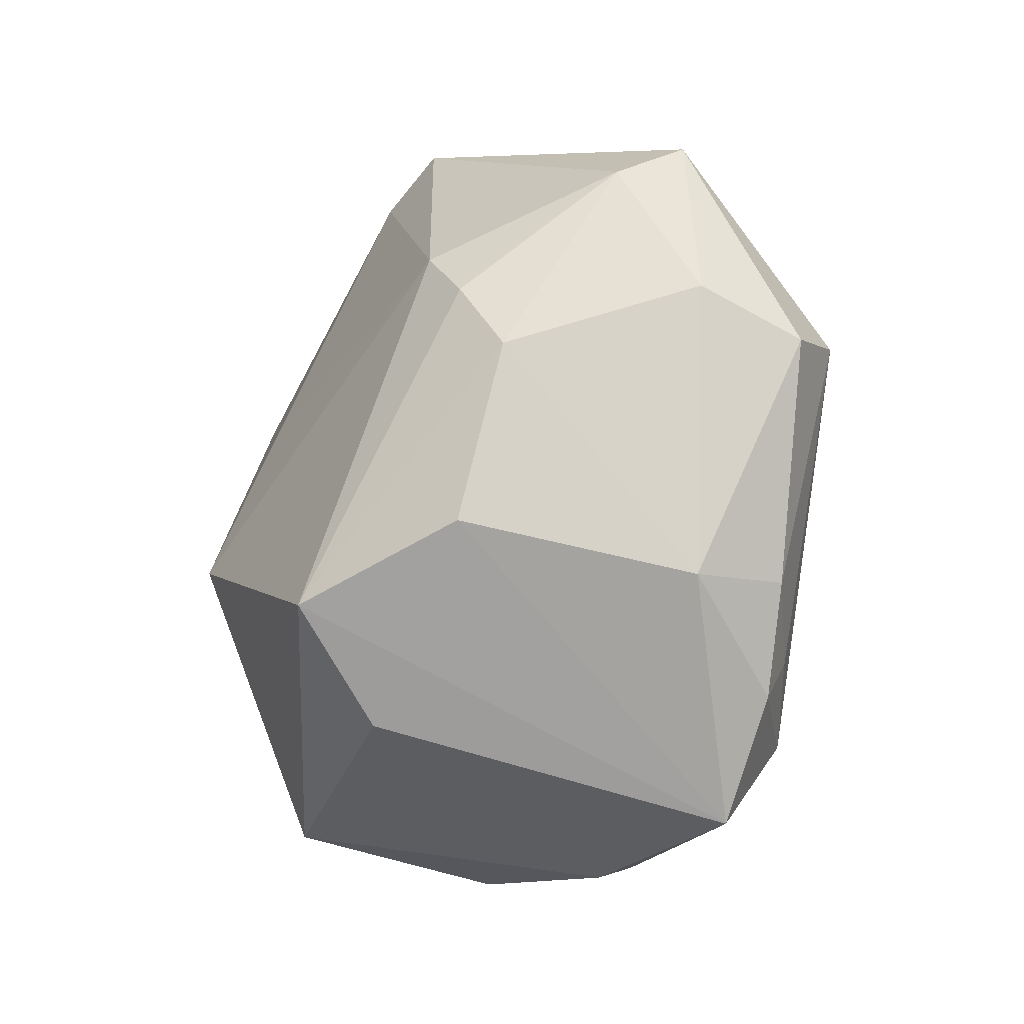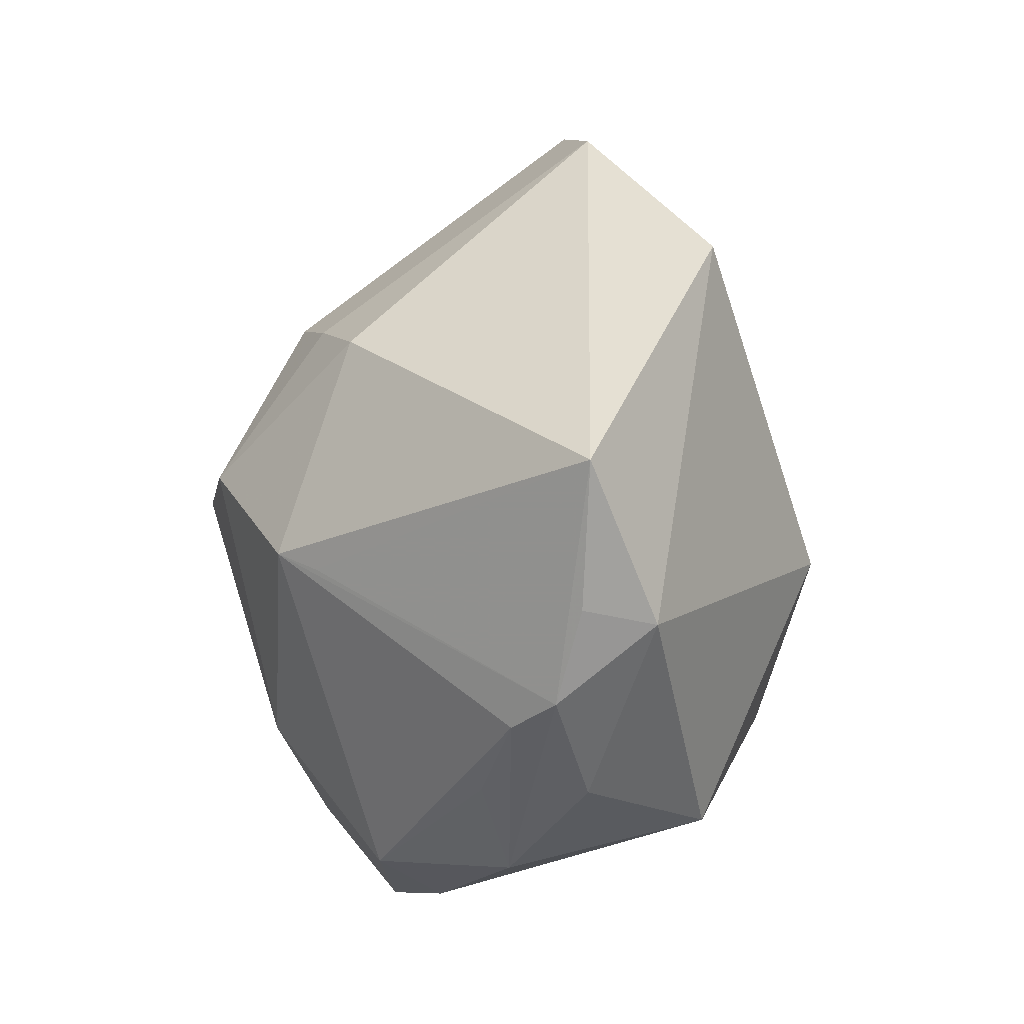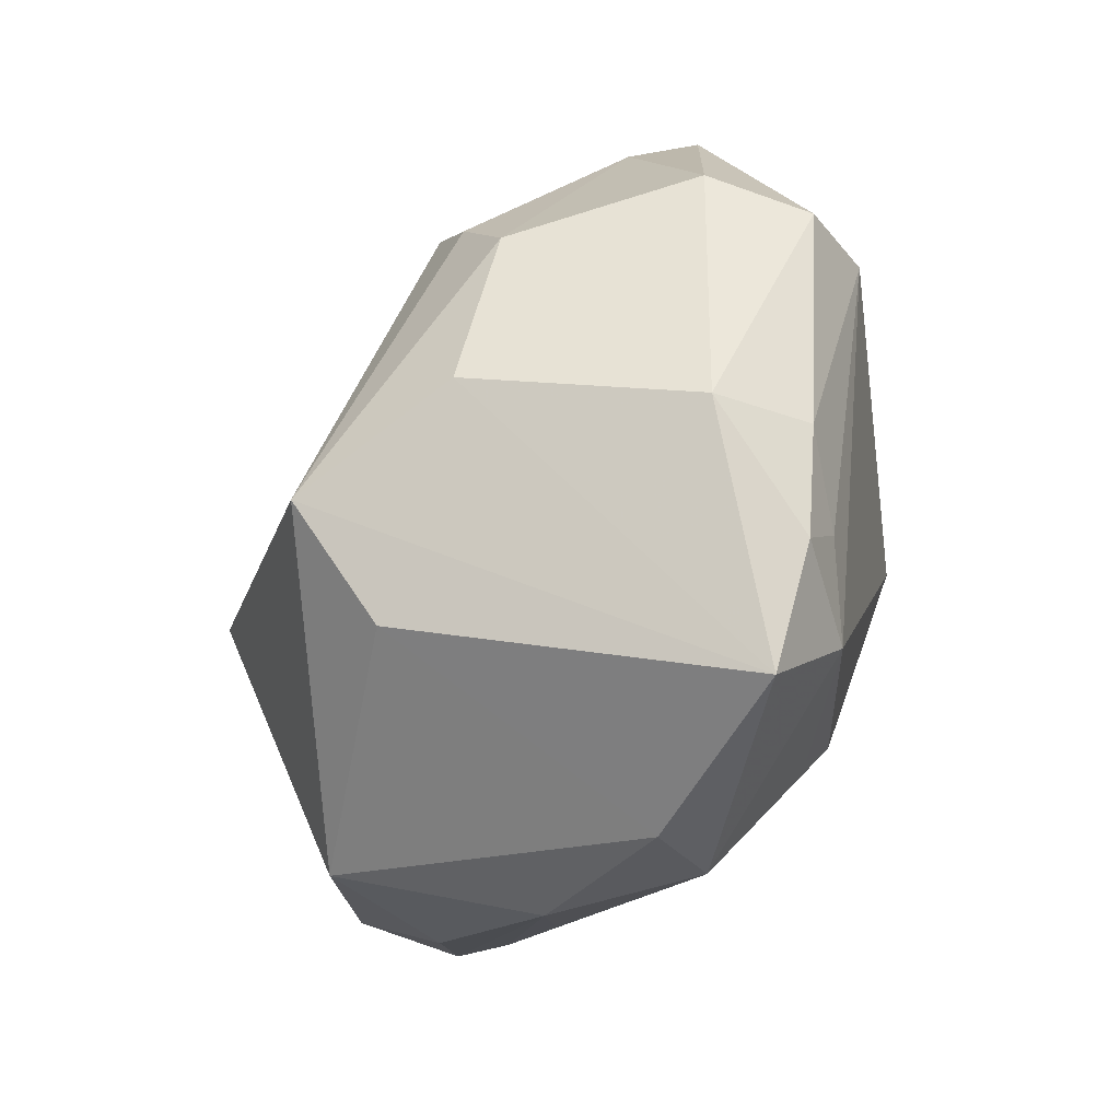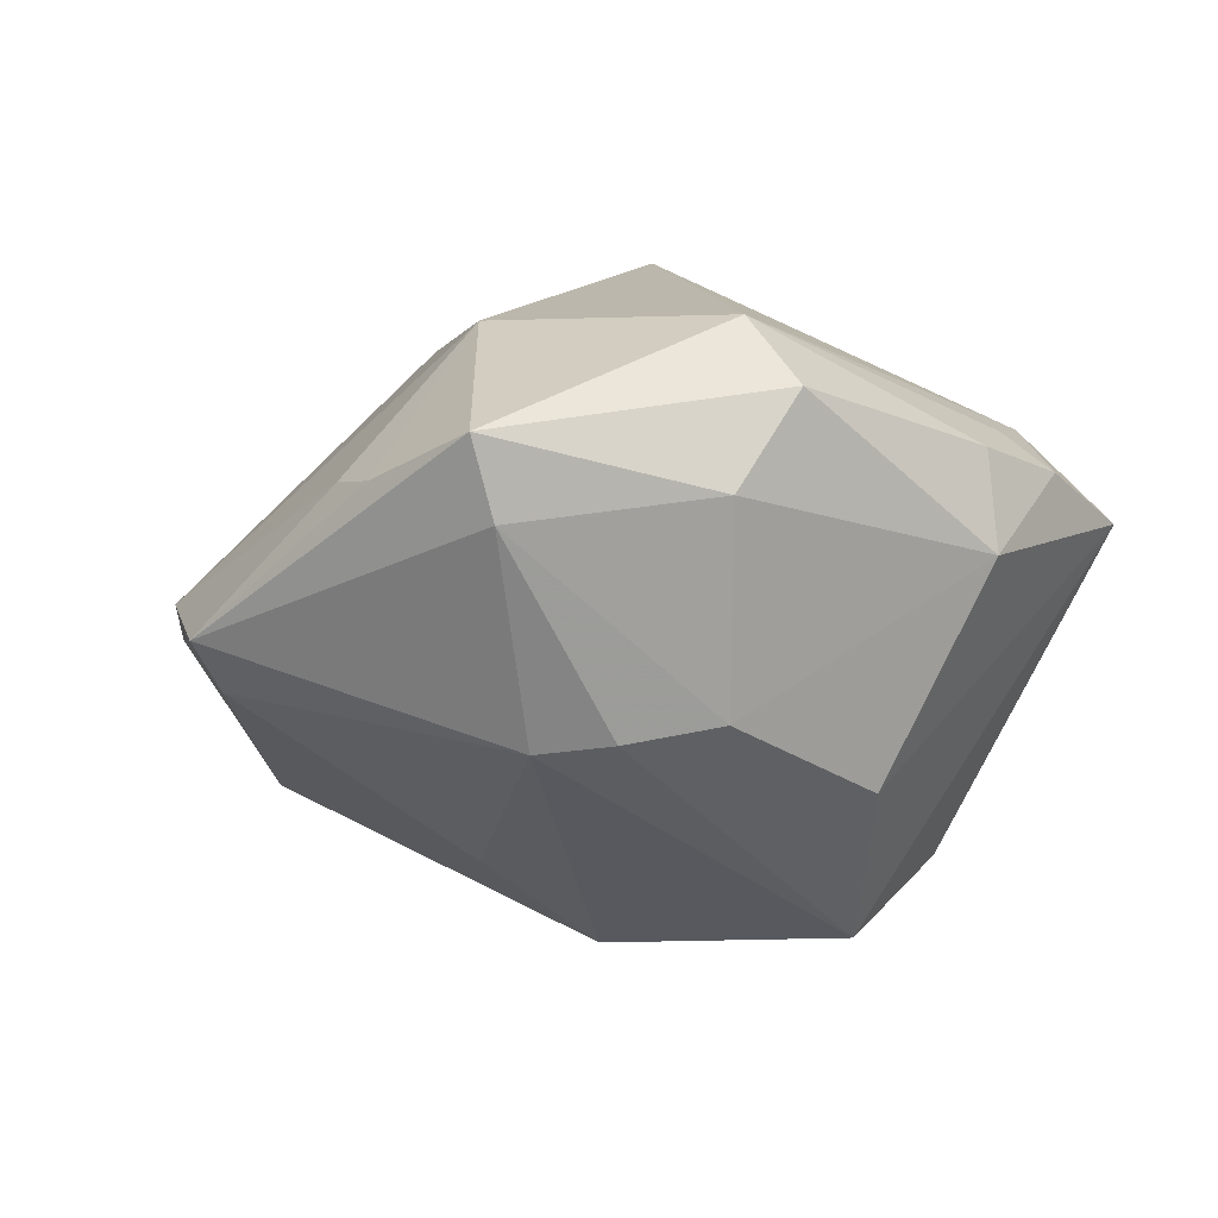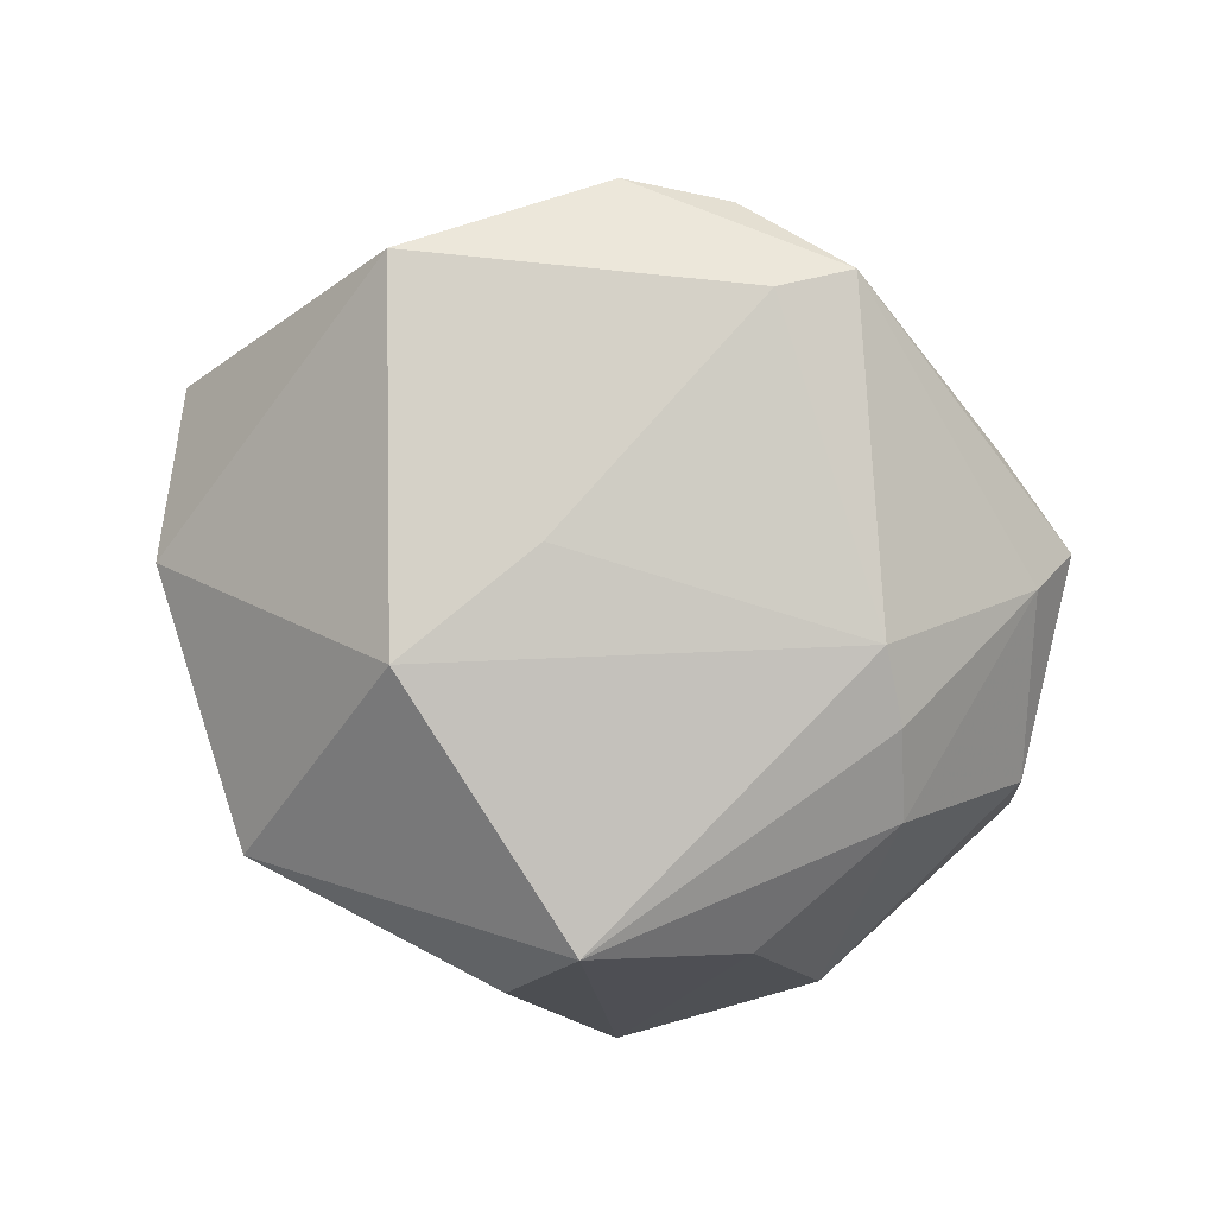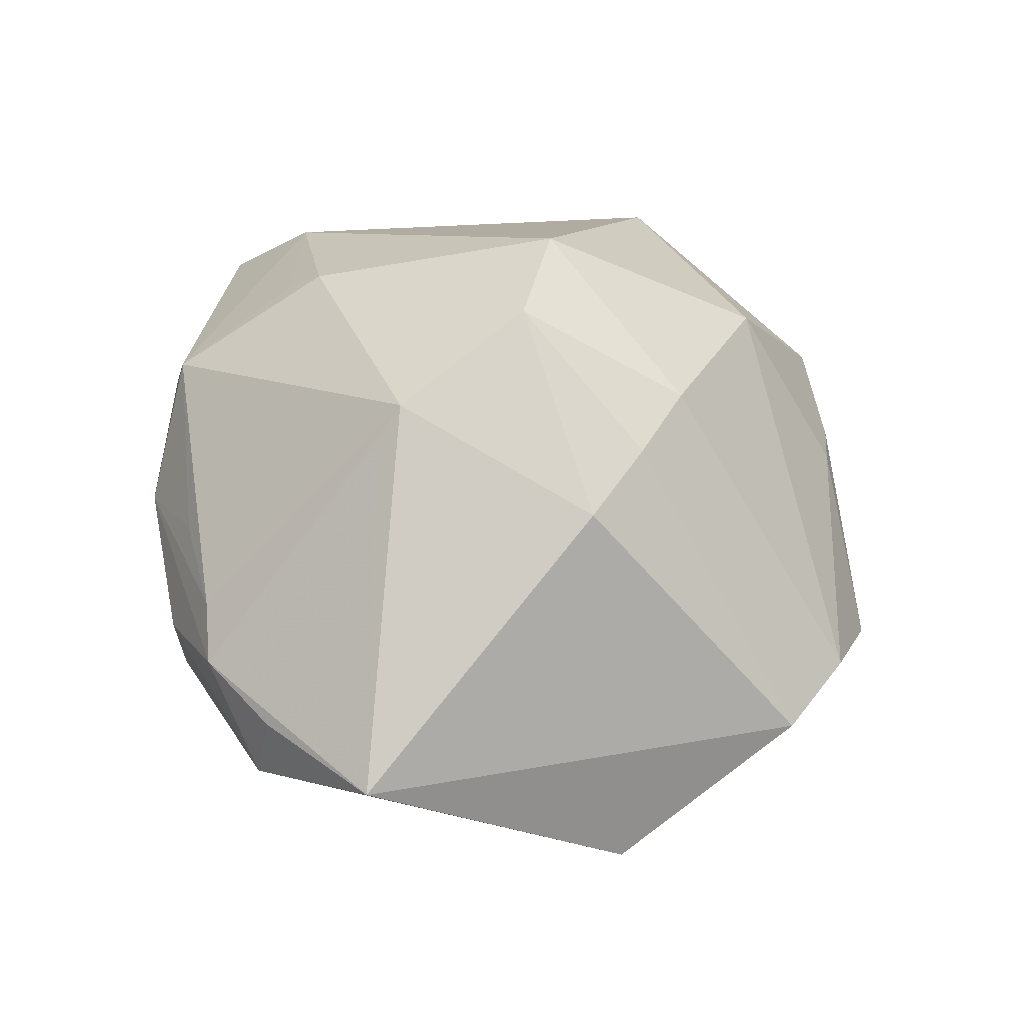
<metadata>
{"format":"obj","ext":"obj","renderer":"f3d","projection":"perspective","resolution":1024,"background":"white","views":[{"elev":-20.5,"azim":-125.2,"up":"+Y"},{"elev":-13.5,"azim":73.3,"up":"+Y"},{"elev":-48.8,"azim":-118.0,"up":"+Y"},{"elev":-22.1,"azim":-116.8,"up":"+Z"},{"elev":-73.0,"azim":146.0,"up":"+Z"},{"elev":48.9,"azim":101.4,"up":"+Z"}]}
</metadata>
<code>
v -0.0077 -0.02168 0.02498
v -0.005657 -0.03974 0.006552
v -0.03229 0.03279 -0.001349
v -0.01873 0.02615 0.0171
v -0.02666 -0.03797 0.00648
v -0.03949 0.01021 0.0117
v -0.01104 0.004235 0.0324
v 0.04124 -0.01753 -0.002287
v 0.01753 -0.008972 0.02623
v -0.01692 0.01971 -0.0232
v 0.0102 -0.03817 0.003351
v 0.02818 -0.02609 0.008525
v 0.002374 0.003892 0.03397
v -0.0007084 -0.03678 0.01474
v -0.02396 -0.0115 -0.02415
v 0.0401 -0.01633 0.004972
v -0.03125 -0.02182 0.01098
v -0.02862 0.006241 -0.022
v 0.01125 0.01856 0.02465
v -0.007346 -0.02825 -0.02296
v 0.008498 0.03949 -0.01224
v -0.008859 -0.0178 -0.03295
v -0.02041 0.0371 -0.001923
v 0.01945 -0.03353 -0.01489
v 0.02039 0.0149 0.02369
v 0.01455 0.04271 -0.001775
v 0.01443 -0.006877 0.02964
v -0.01455 0.03771 0.000268
v 0.03944 0.02228 -0.009477
v 0.002638 0.02134 0.02492
v 0.01408 0.01045 -0.0231
v 0.01977 -0.005453 -0.02796
v -0.04429 0.007387 0.003282
v 0.04786 -0.003436 0.00664
v 0.002841 0.04478 -0.009946
v -0.02963 0.02914 -0.008191
v -0.02279 0.01405 -0.02328
v -0.03753 -0.01591 0.005445
v -0.03694 -0.01686 -0.004824
v -0.02476 -0.02843 0.01535
v 0.03381 -0.02453 0.005649
v 0.02474 0.03844 -0.001097
v -0.03324 -0.02642 0.006862
v -0.00853 -0.02569 0.02165
v 0.01821 -0.03104 0.0087
v -0.04057 0.01215 -0.00634
v 0.02507 -0.03182 -0.0005132
f 29 34 8
f 42 34 29
f 29 8 32
f 26 42 35
f 33 6 3
f 3 46 33
f 38 6 33
f 40 6 17
f 17 43 40
f 17 6 38
f 38 43 17
f 26 35 28
f 3 6 4
f 4 30 26
f 26 28 4
f 34 42 25
f 13 27 25
f 25 27 34
f 26 30 19
f 19 42 26
f 19 25 42
f 19 30 13
f 13 25 19
f 39 43 38
f 39 33 46
f 38 33 39
f 36 46 3
f 3 35 36
f 18 37 22
f 18 39 46
f 46 36 18
f 18 36 37
f 10 32 22
f 22 37 10
f 10 36 35
f 37 36 10
f 34 27 9
f 9 41 34
f 27 41 9
f 47 41 11
f 8 41 47
f 16 8 34
f 34 41 16
f 16 41 8
f 11 14 2
f 45 14 11
f 12 41 27
f 27 14 12
f 14 45 12
f 11 41 12
f 12 45 11
f 1 27 13
f 1 14 27
f 24 32 8
f 8 47 24
f 22 32 24
f 24 47 11
f 24 20 22
f 11 2 24
f 24 2 20
f 23 35 3
f 23 28 35
f 3 4 23
f 23 4 28
f 7 4 6
f 7 6 40
f 7 1 13
f 13 30 7
f 30 4 7
f 40 1 7
f 15 18 22
f 39 18 15
f 21 10 35
f 21 42 29
f 21 35 42
f 5 14 40
f 5 2 14
f 40 43 5
f 20 2 5
f 43 39 5
f 22 20 5
f 5 15 22
f 39 15 5
f 40 14 44
f 44 1 40
f 14 1 44
f 32 10 31
f 10 21 31
f 29 32 31
f 31 21 29

</code>
